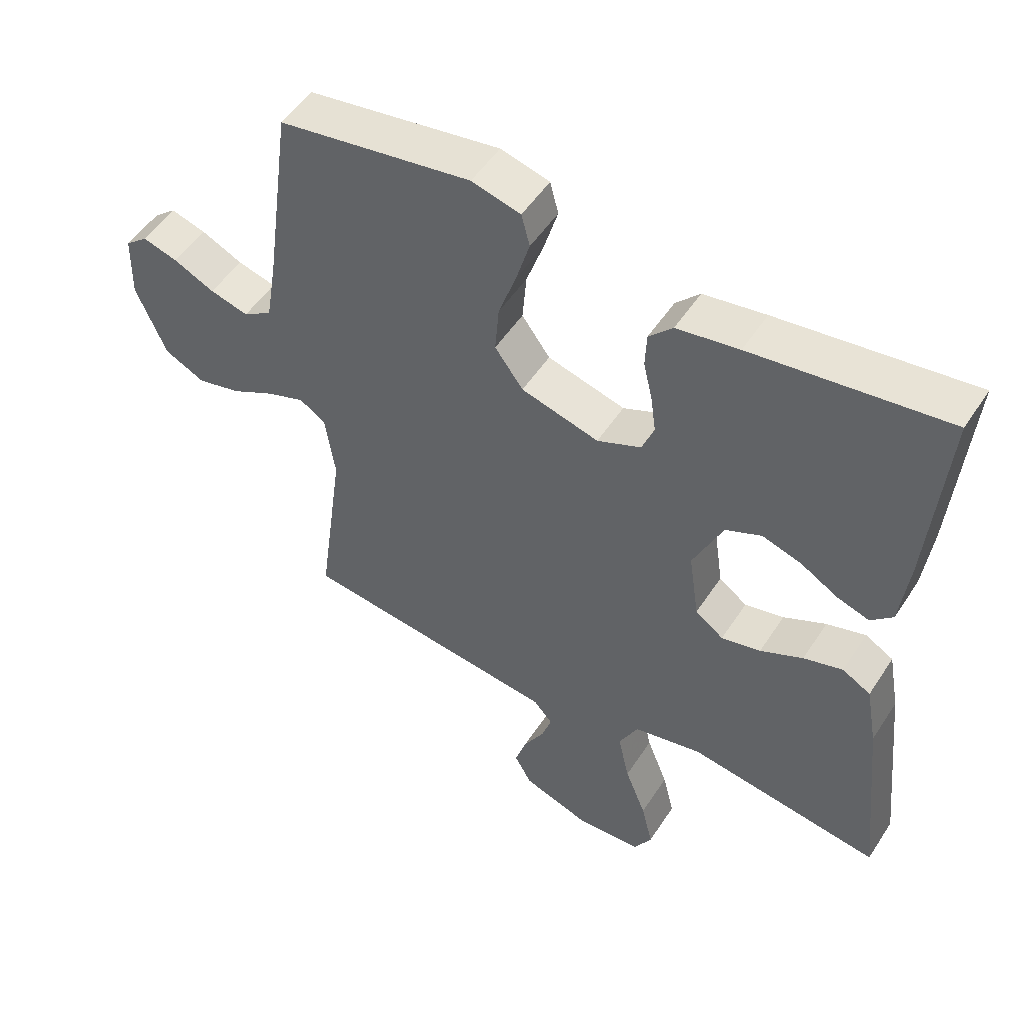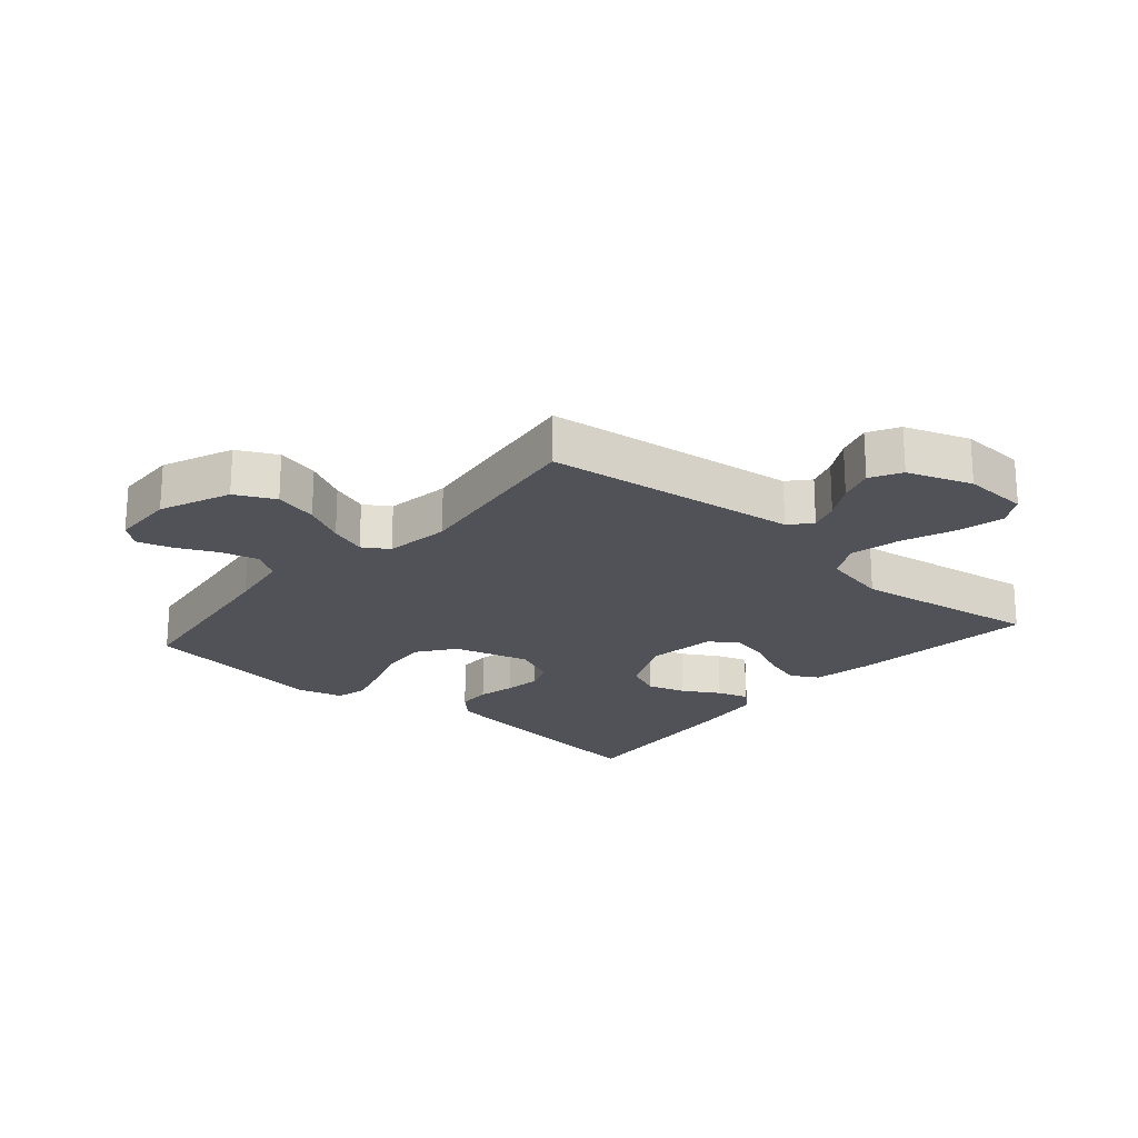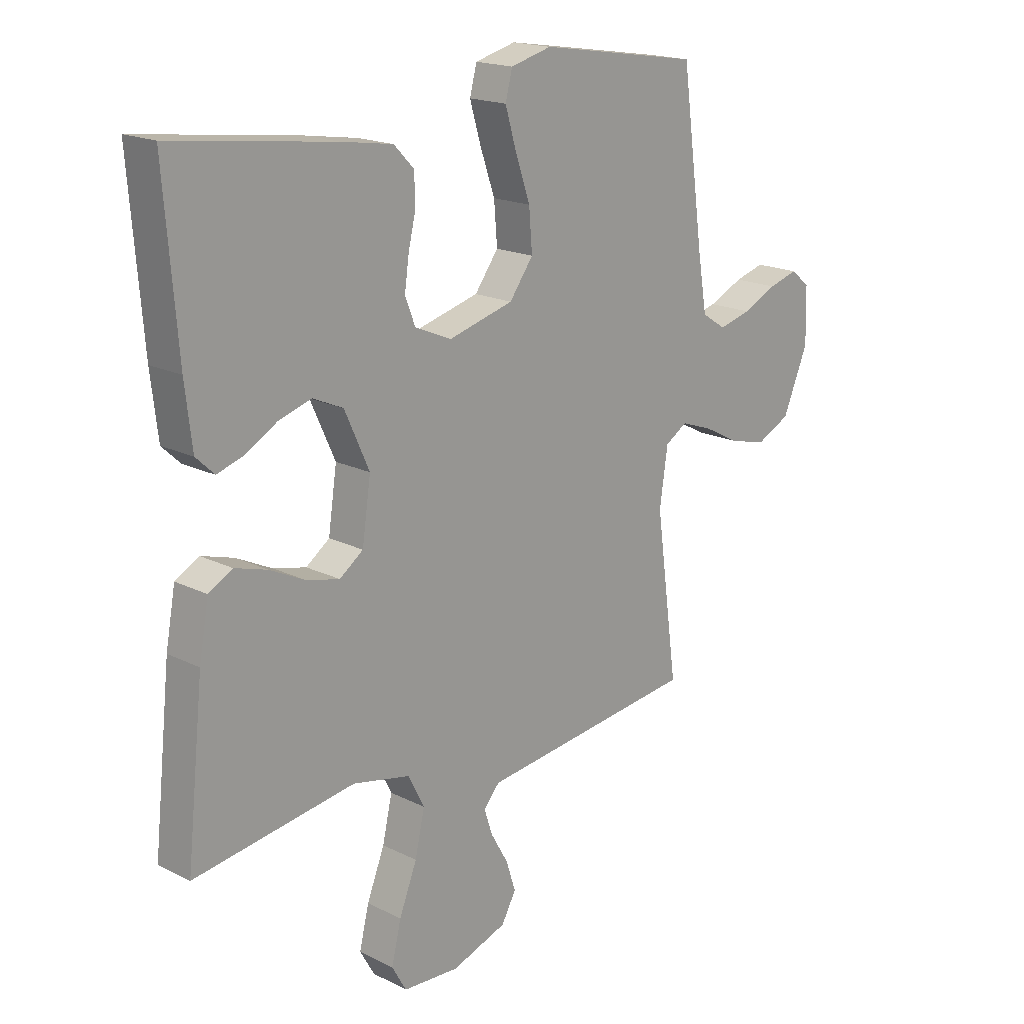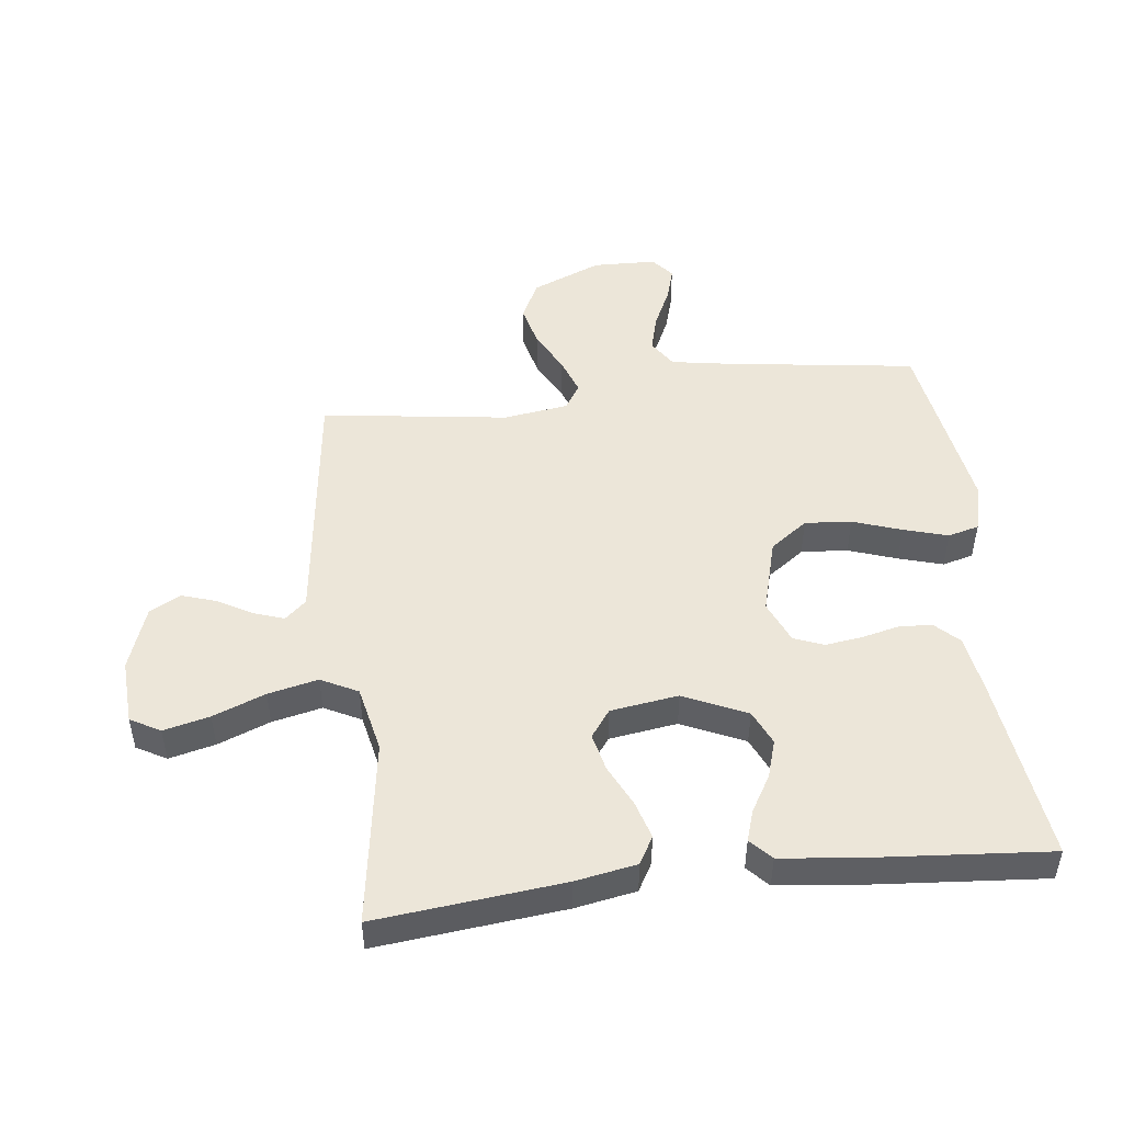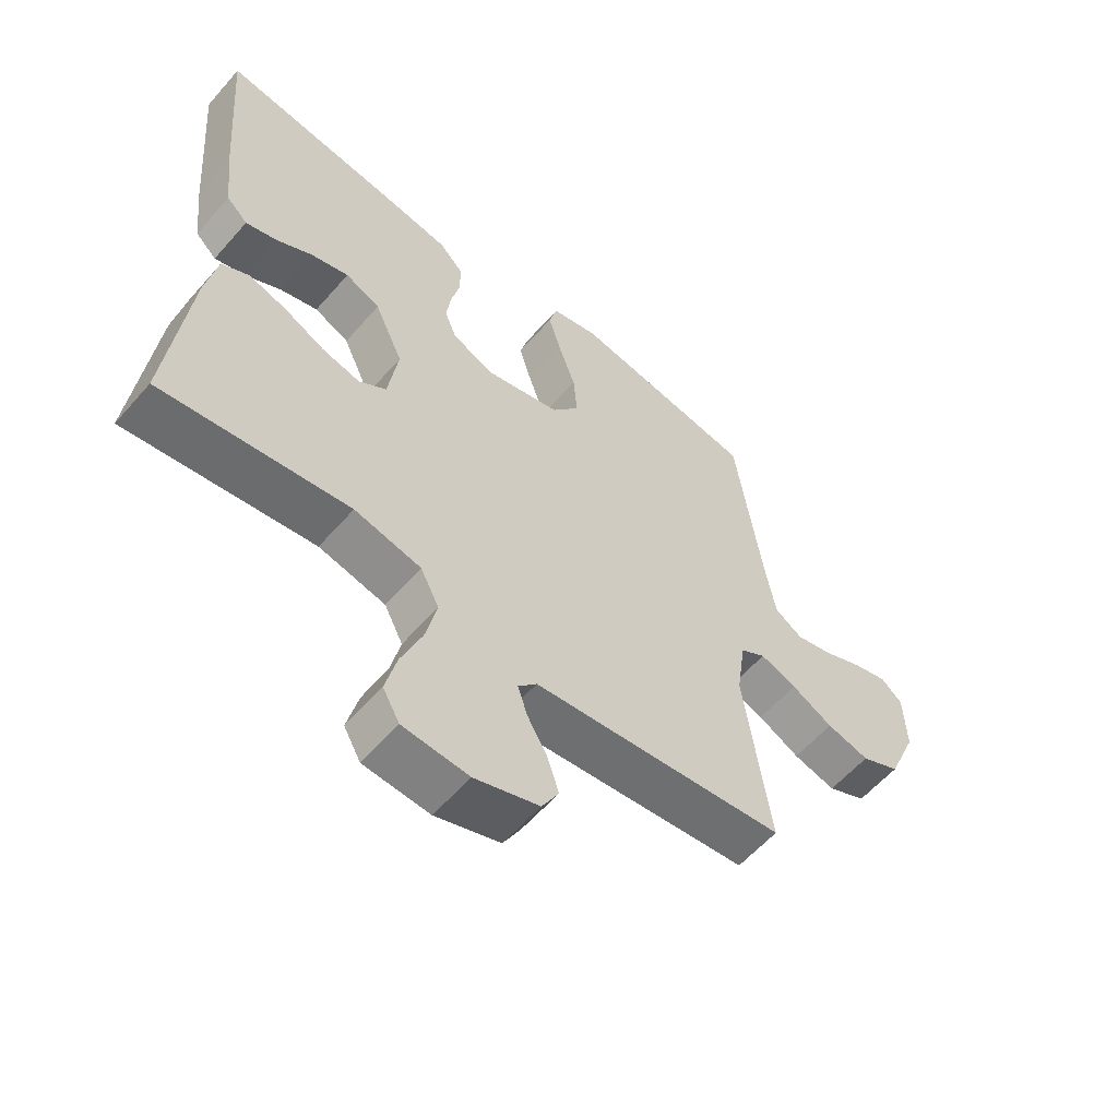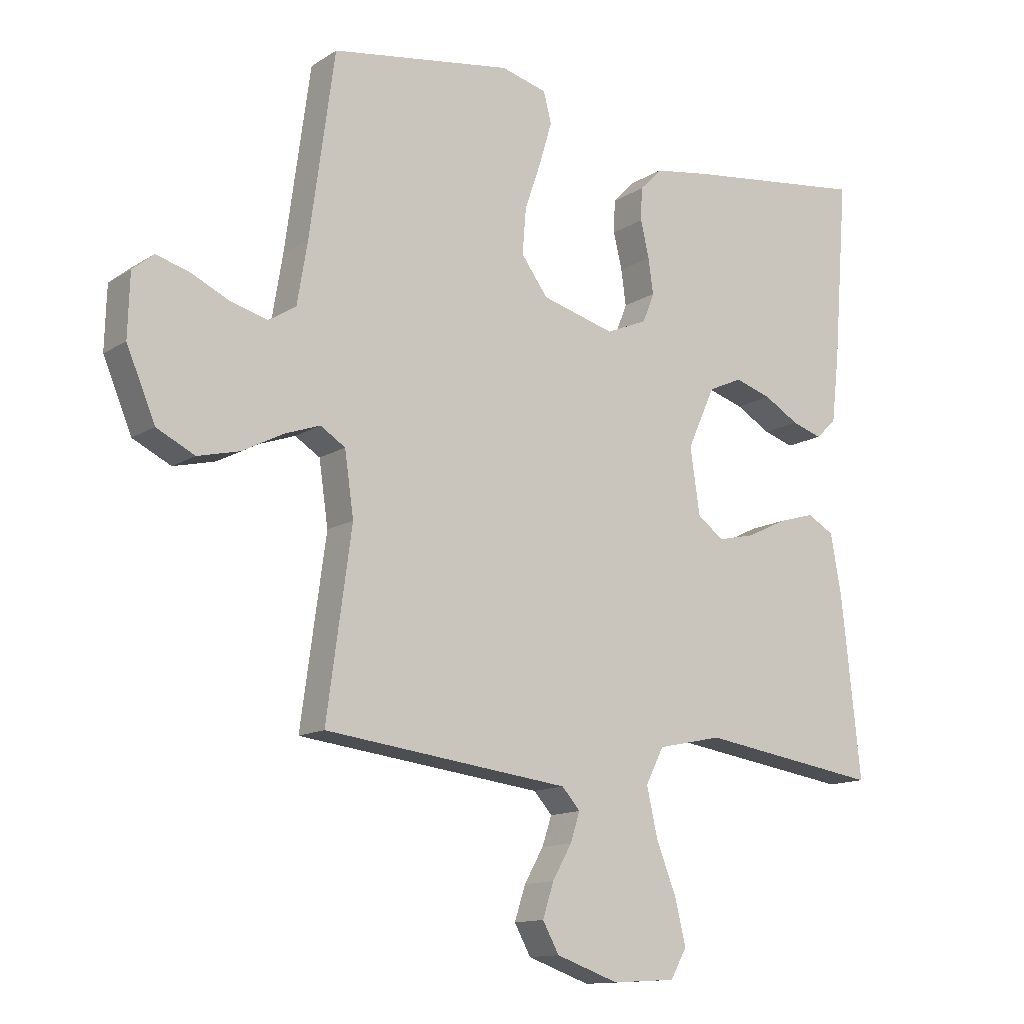
<metadata>
{"format":"obj","ext":"obj","renderer":"f3d","projection":"perspective","resolution":1024,"background":"white","views":[{"elev":51.5,"azim":-147.8,"up":"+Z"},{"elev":-21.5,"azim":139.2,"up":"+Y"},{"elev":18.2,"azim":-46.0,"up":"+Z"},{"elev":48.8,"azim":-96.8,"up":"+Y"},{"elev":-58.7,"azim":-40.8,"up":"+Z"},{"elev":-13.0,"azim":144.7,"up":"+Z"}]}
</metadata>
<code>
v -0.5 0.07 0.5
v -0.2 0.07 0.462
v -0.104 0.07 0.447
v -0.067 0.07 0.409
v -0.065 0.07 0.355
v -0.079 0.07 0.295
v -0.087 0.07 0.237
v -0.068 0.07 0.189
v 0 0.07 0.16
v 0.121 0.07 0.193
v 0.165 0.07 0.253
v 0.159 0.07 0.328
v 0.132 0.07 0.406
v 0.111 0.07 0.477
v 0.124 0.07 0.527
v 0.2 0.07 0.547
v 0.5 0.07 0.5
v 0.541 0.07 0.2
v 0.558 0.07 0.098
v 0.603 0.07 0.069
v 0.663 0.07 0.085
v 0.727 0.07 0.115
v 0.782 0.07 0.131
v 0.817 0.07 0.102
v 0.82 0.07 0
v 0.773 0.07 -0.112
v 0.71 0.07 -0.143
v 0.641 0.07 -0.126
v 0.574 0.07 -0.091
v 0.515 0.07 -0.07
v 0.474 0.07 -0.096
v 0.459 0.07 -0.2
v 0.5 0.07 -0.5
v 0.2 0.07 -0.537
v 0.094 0.07 -0.55
v 0.064 0.07 -0.584
v 0.08 0.07 -0.632
v 0.112 0.07 -0.688
v 0.13 0.07 -0.744
v 0.103 0.07 -0.793
v 0 0.07 -0.829
v -0.105 0.07 -0.823
v -0.132 0.07 -0.775
v -0.114 0.07 -0.701
v -0.081 0.07 -0.617
v -0.063 0.07 -0.537
v -0.093 0.07 -0.478
v -0.2 0.07 -0.455
v -0.5 0.07 -0.5
v -0.468 0.07 -0.2
v -0.45 0.07 -0.102
v -0.406 0.07 -0.077
v -0.345 0.07 -0.095
v -0.279 0.07 -0.127
v -0.218 0.07 -0.141
v -0.174 0.07 -0.109
v -0.158 0.07 0
v -0.204 0.07 0.101
v -0.26 0.07 0.126
v -0.321 0.07 0.107
v -0.379 0.07 0.073
v -0.429 0.07 0.057
v -0.463 0.07 0.089
v -0.476 0.07 0.2
v -0.5 0 0.5
v -0.2 0 0.462
v -0.104 0 0.447
v -0.067 0 0.409
v -0.065 0 0.355
v -0.079 0 0.295
v -0.087 0 0.237
v -0.068 0 0.189
v 0 0 0.16
v 0.121 0 0.193
v 0.165 0 0.253
v 0.159 0 0.328
v 0.132 0 0.406
v 0.111 0 0.477
v 0.124 0 0.527
v 0.2 0 0.547
v 0.5 0 0.5
v 0.541 0 0.2
v 0.558 0 0.098
v 0.603 0 0.069
v 0.663 0 0.085
v 0.727 0 0.115
v 0.782 0 0.131
v 0.817 0 0.102
v 0.82 0 0
v 0.773 0 -0.112
v 0.71 0 -0.143
v 0.641 0 -0.126
v 0.574 0 -0.091
v 0.515 0 -0.07
v 0.474 0 -0.096
v 0.459 0 -0.2
v 0.5 0 -0.5
v 0.2 0 -0.537
v 0.094 0 -0.55
v 0.064 0 -0.584
v 0.08 0 -0.632
v 0.112 0 -0.688
v 0.13 0 -0.744
v 0.103 0 -0.793
v 0 0 -0.829
v -0.105 0 -0.823
v -0.132 0 -0.775
v -0.114 0 -0.701
v -0.081 0 -0.617
v -0.063 0 -0.537
v -0.093 0 -0.478
v -0.2 0 -0.455
v -0.5 0 -0.5
v -0.468 0 -0.2
v -0.45 0 -0.102
v -0.406 0 -0.077
v -0.345 0 -0.095
v -0.279 0 -0.127
v -0.218 0 -0.141
v -0.174 0 -0.109
v -0.158 0 0
v -0.204 0 0.101
v -0.26 0 0.126
v -0.321 0 0.107
v -0.379 0 0.073
v -0.429 0 0.057
v -0.463 0 0.089
v -0.476 0 0.2
f 60 61 62 63
f 59 60 63 64
f 51 52 53 54
f 51 54 55
f 48 49 50 51
f 47 48 51 55
f 46 47 55 56
f 42 43 44 45
f 42 45 46
f 41 42 46
f 40 41 46
f 37 38 39 40
f 36 37 40 46
f 35 36 46 56
f 32 33 34 35
f 31 32 35 56
f 26 27 28 29
f 26 29 30
f 25 26 30
f 24 25 30
f 21 22 23 24
f 20 21 24 30
f 19 20 30 31
f 15 16 17 18
f 12 13 14 15
f 12 15 18 19
f 3 4 5 6
f 3 6 7
f 2 3 7
f 59 64 1 2
f 58 59 2 7
f 57 58 7 8
f 56 57 8 9
f 31 56 9 10
f 11 12 19 31
f 10 11 31
f 127 126 125 124
f 128 127 124 123
f 118 117 116 115
f 119 118 115
f 115 114 113 112
f 119 115 112 111
f 120 119 111 110
f 109 108 107 106
f 110 109 106
f 110 106 105
f 110 105 104
f 104 103 102 101
f 110 104 101 100
f 120 110 100 99
f 99 98 97 96
f 120 99 96 95
f 93 92 91 90
f 94 93 90
f 94 90 89
f 94 89 88
f 88 87 86 85
f 94 88 85 84
f 95 94 84 83
f 82 81 80 79
f 79 78 77 76
f 83 82 79 76
f 70 69 68 67
f 71 70 67
f 71 67 66
f 66 65 128 123
f 71 66 123 122
f 72 71 122 121
f 73 72 121 120
f 74 73 120 95
f 95 83 76 75
f 95 75 74
f 1 65 66 2
f 2 66 67 3
f 3 67 68 4
f 4 68 69 5
f 5 69 70 6
f 6 70 71 7
f 7 71 72 8
f 8 72 73 9
f 9 73 74 10
f 10 74 75 11
f 11 75 76 12
f 12 76 77 13
f 13 77 78 14
f 14 78 79 15
f 15 79 80 16
f 16 80 81 17
f 17 81 82 18
f 18 82 83 19
f 19 83 84 20
f 20 84 85 21
f 21 85 86 22
f 22 86 87 23
f 23 87 88 24
f 24 88 89 25
f 25 89 90 26
f 26 90 91 27
f 27 91 92 28
f 28 92 93 29
f 29 93 94 30
f 30 94 95 31
f 31 95 96 32
f 32 96 97 33
f 33 97 98 34
f 34 98 99 35
f 35 99 100 36
f 36 100 101 37
f 37 101 102 38
f 38 102 103 39
f 39 103 104 40
f 40 104 105 41
f 41 105 106 42
f 42 106 107 43
f 43 107 108 44
f 44 108 109 45
f 45 109 110 46
f 46 110 111 47
f 47 111 112 48
f 48 112 113 49
f 49 113 114 50
f 50 114 115 51
f 51 115 116 52
f 52 116 117 53
f 53 117 118 54
f 54 118 119 55
f 55 119 120 56
f 56 120 121 57
f 57 121 122 58
f 58 122 123 59
f 59 123 124 60
f 60 124 125 61
f 61 125 126 62
f 62 126 127 63
f 63 127 128 64
f 64 128 65 1

</code>
